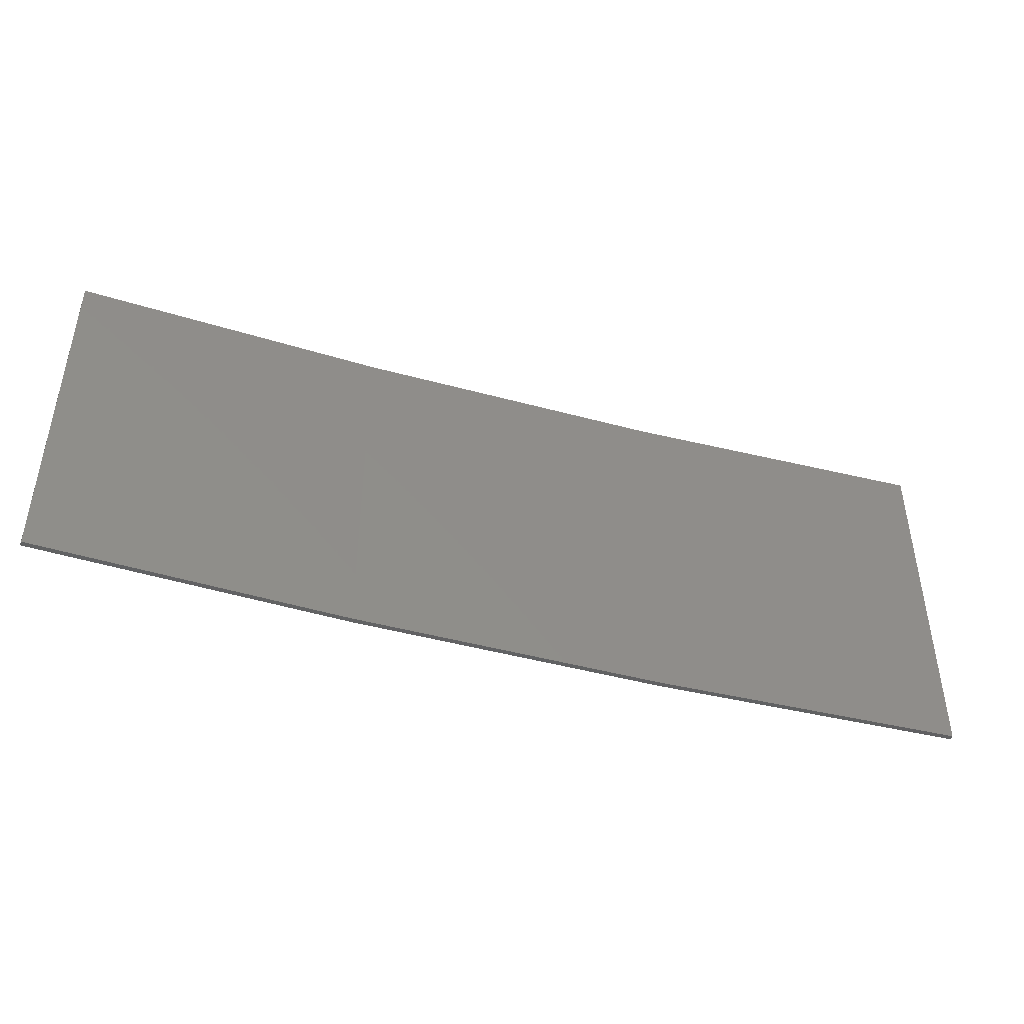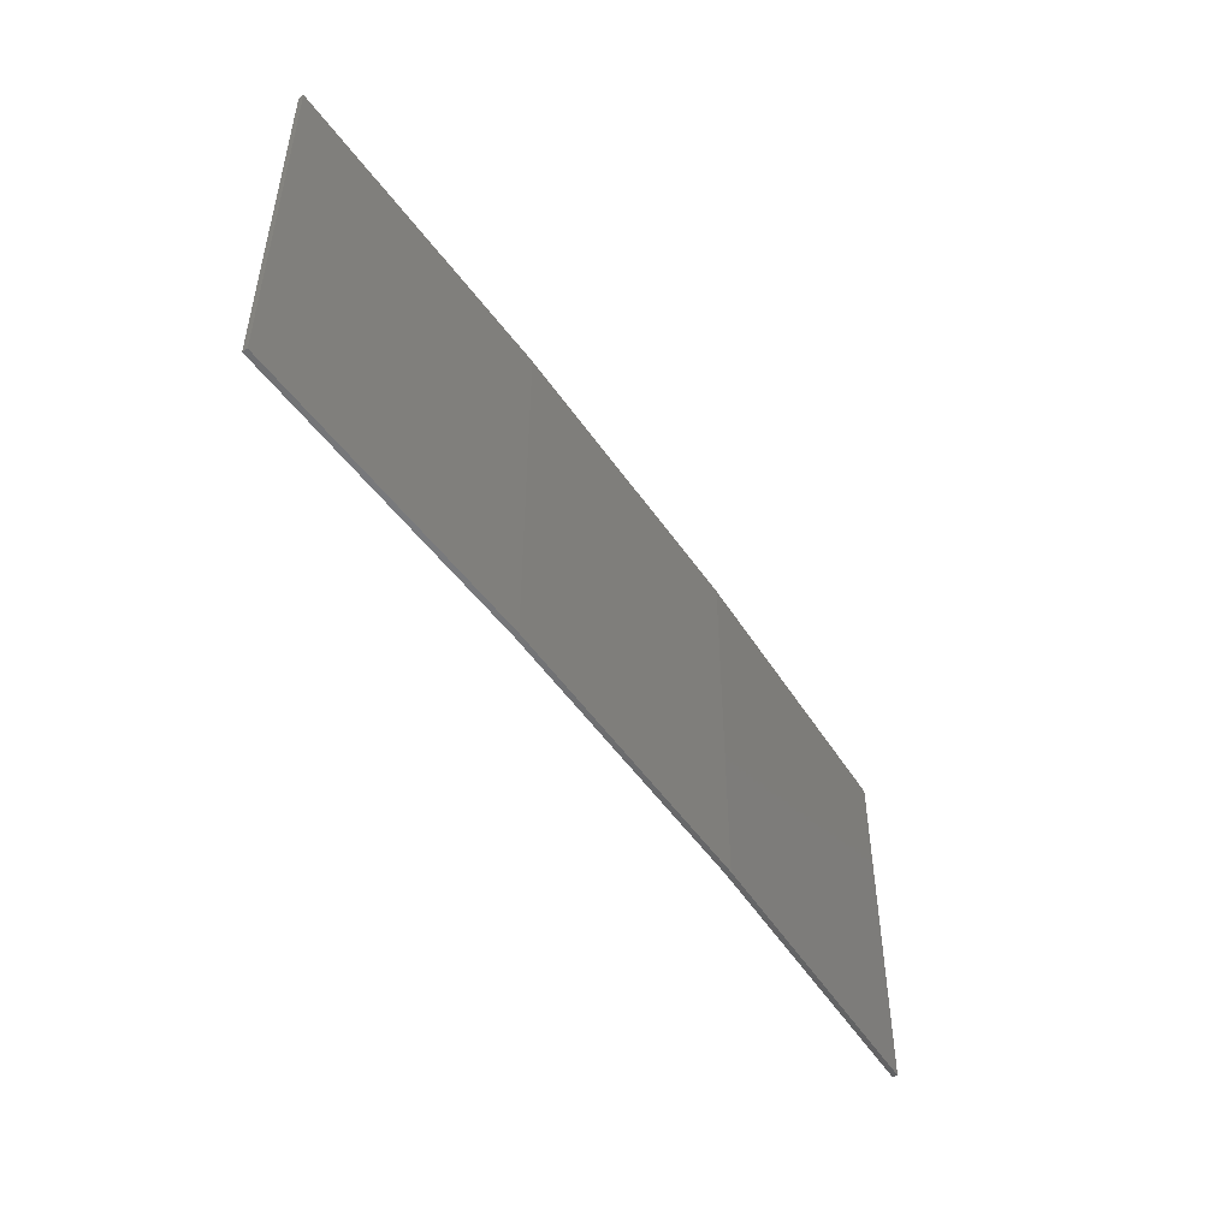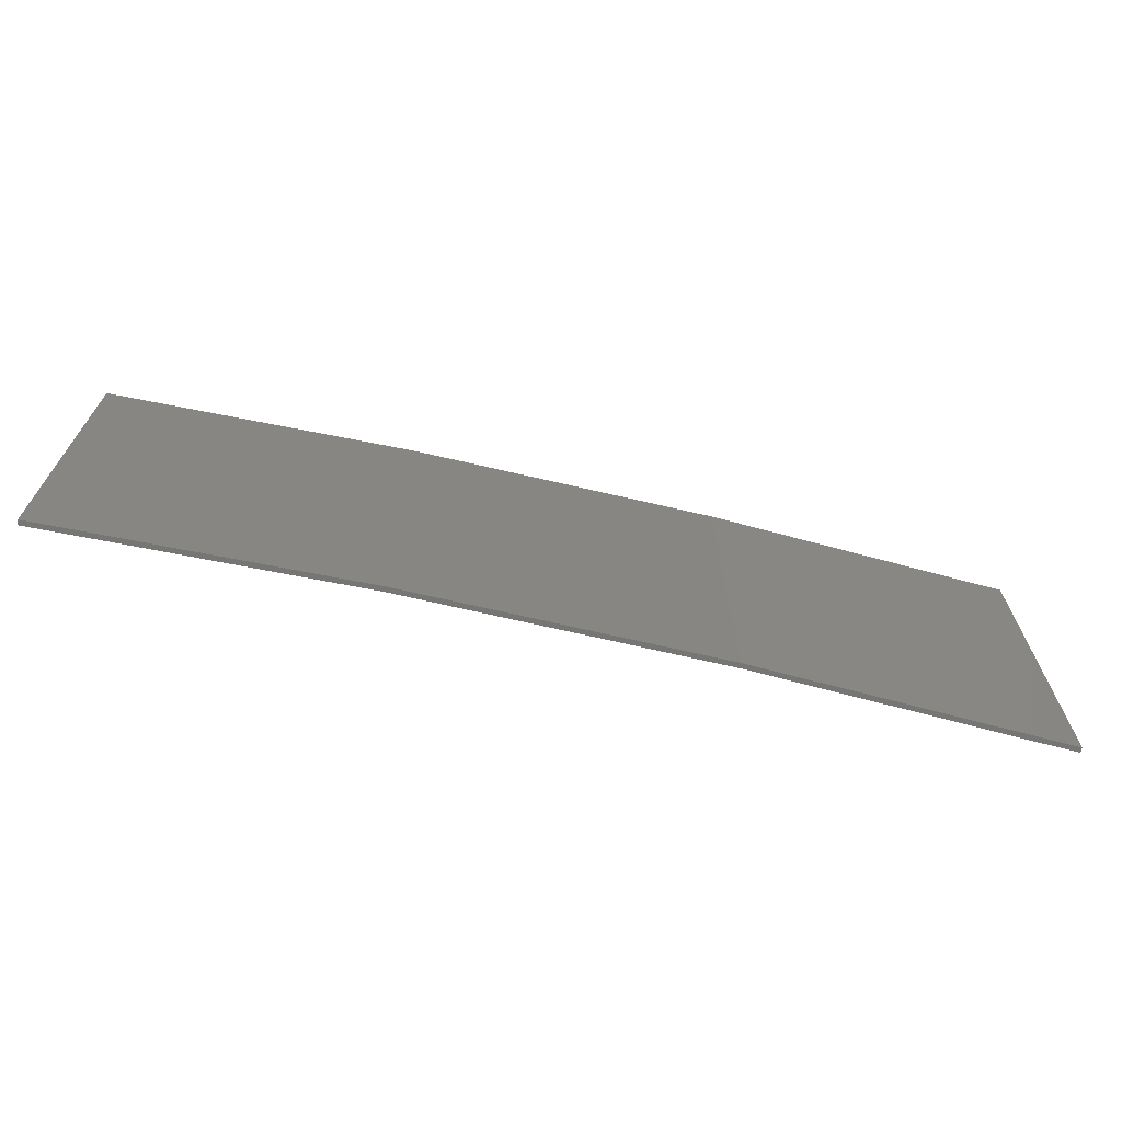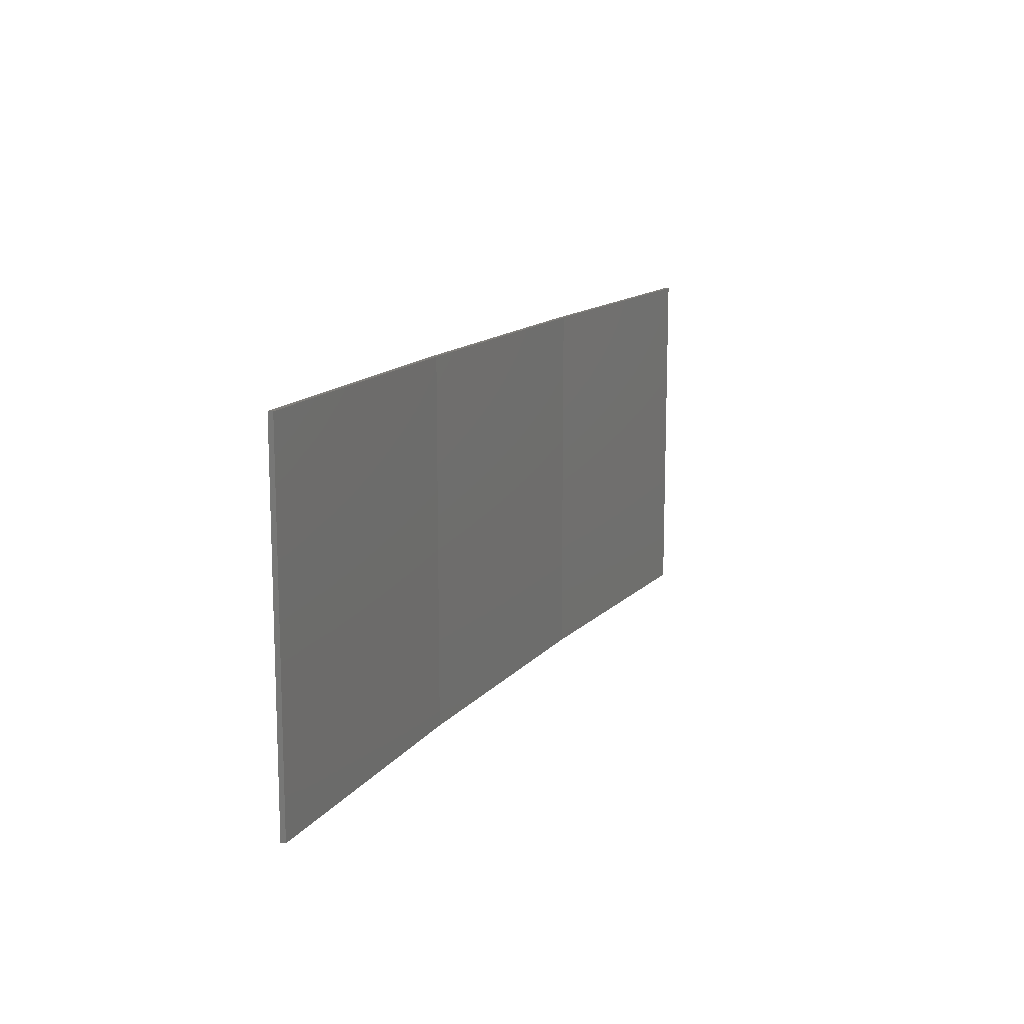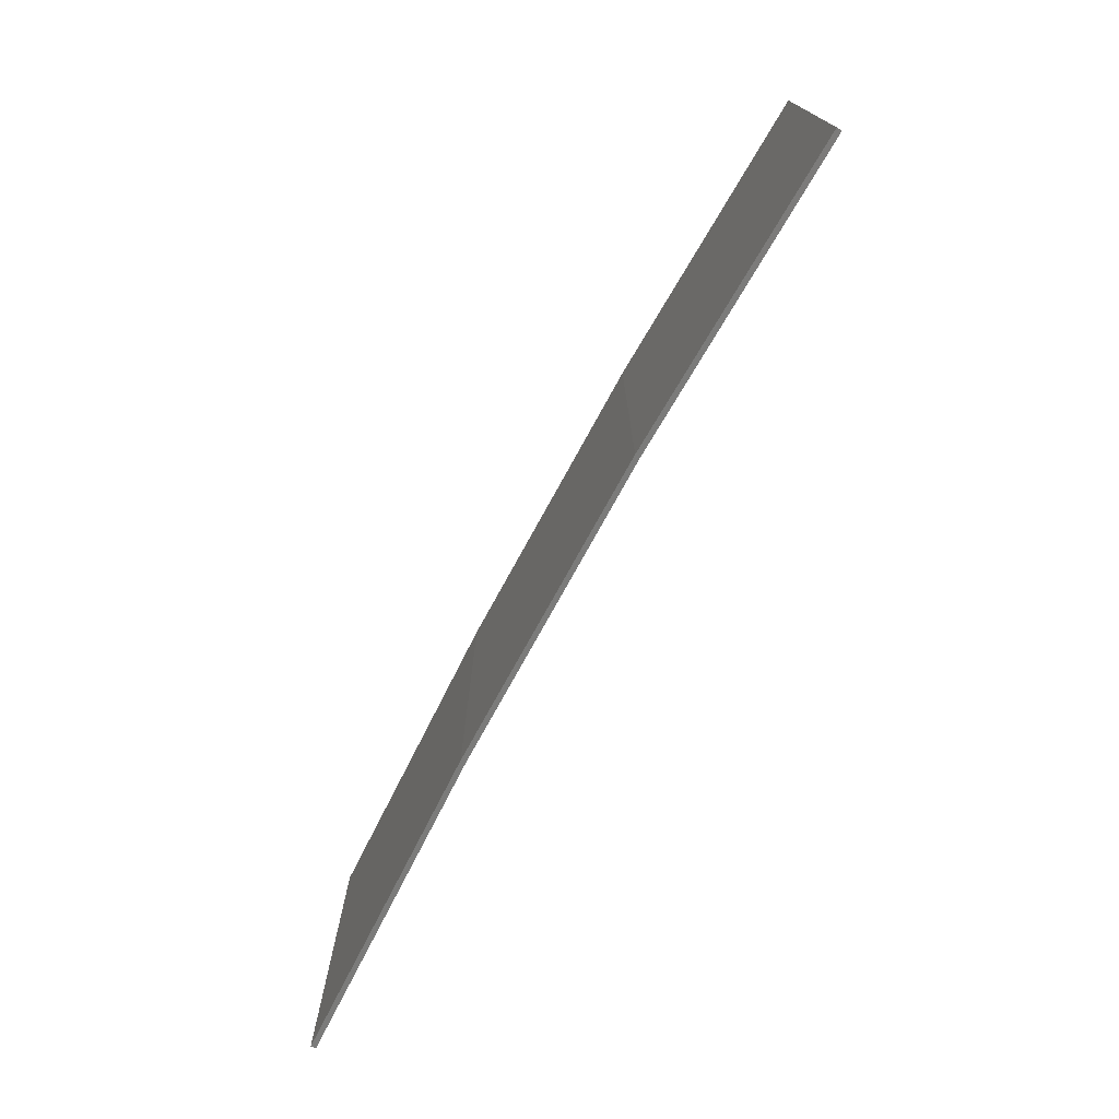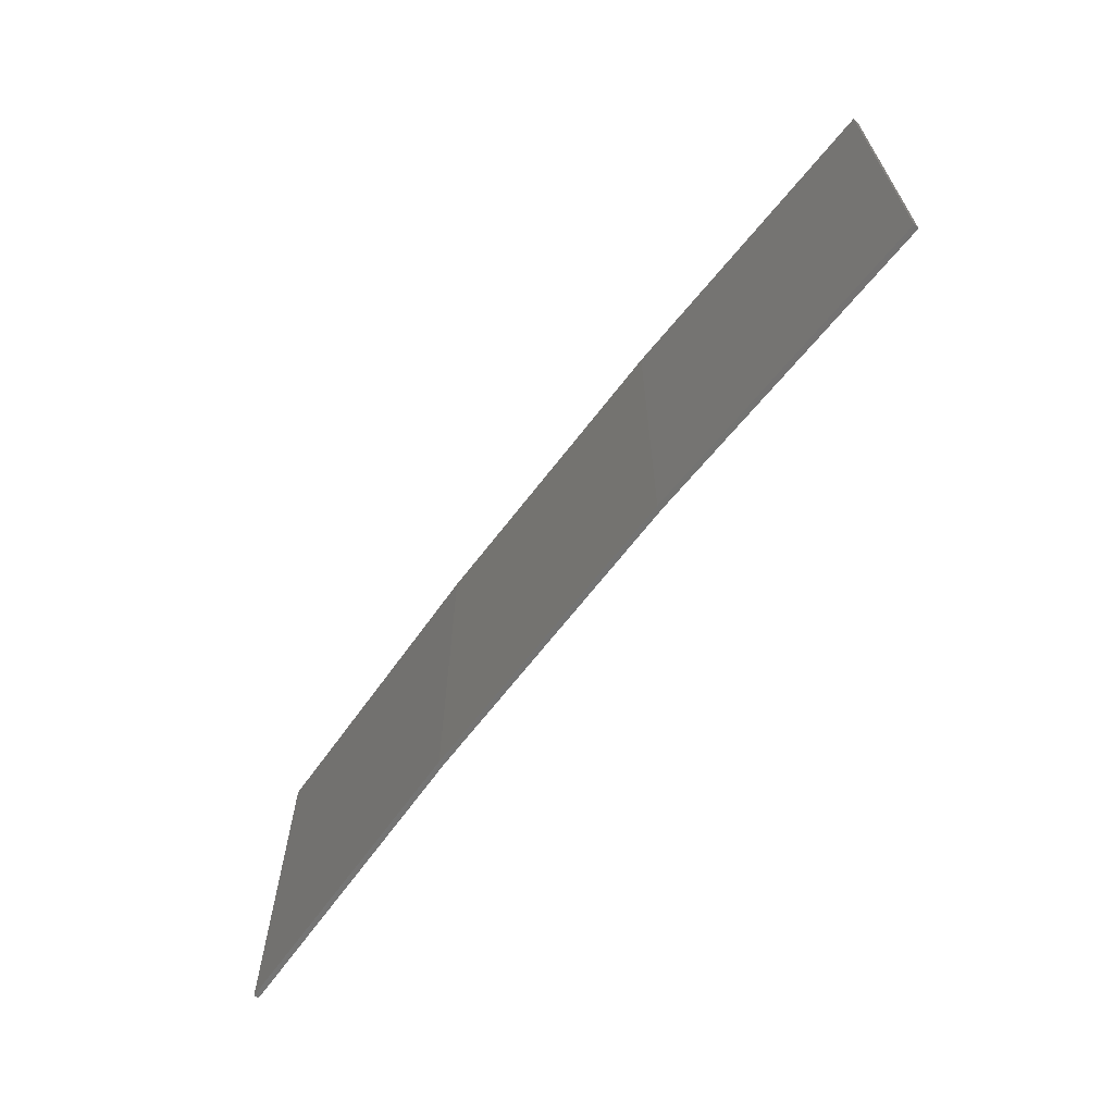
<metadata>
{"format":"stl","ext":"stl","renderer":"f3d","projection":"perspective","resolution":1024,"background":"white","views":[{"elev":-44.9,"azim":-20.6,"up":"+Z"},{"elev":-49.5,"azim":119.8,"up":"+Z"},{"elev":-68.5,"azim":163.9,"up":"+Z"},{"elev":13.2,"azim":-69.0,"up":"+Z"},{"elev":-74.1,"azim":-121.6,"up":"+Z"},{"elev":-65.0,"azim":-130.2,"up":"+Z"}]}
</metadata>
<code>
# stl→obj: 16 verts, 28 faces
v 3.671 4.249 -151.1
v 0.6064 4.301 -151.1
v 0.6064 4.301 -147.5
v 3.671 4.249 -147.5
v 6.733 4.091 -151.1
v 6.733 4.091 -147.5
v 9.787 3.83 -151.1
v 9.787 3.83 -147.5
v 9.782 3.781 -151.1
v 9.782 3.781 -147.5
v 0.6064 4.251 -147.5
v 3.67 4.199 -151.1
v 3.67 4.199 -147.5
v 0.6064 4.251 -151.1
v 6.73 4.042 -151.1
v 6.73 4.042 -147.5
f 1 2 3
f 1 3 4
f 5 4 6
f 5 1 4
f 7 6 8
f 7 5 6
f 9 7 8
f 9 8 10
f 11 12 13
f 14 12 11
f 13 15 16
f 16 15 10
f 12 15 13
f 15 9 10
f 2 14 11
f 2 11 3
f 9 15 7
f 15 5 7
f 15 12 5
f 12 1 5
f 14 2 12
f 12 2 1
f 16 10 8
f 6 16 8
f 13 16 6
f 4 13 6
f 3 11 13
f 3 13 4

</code>
